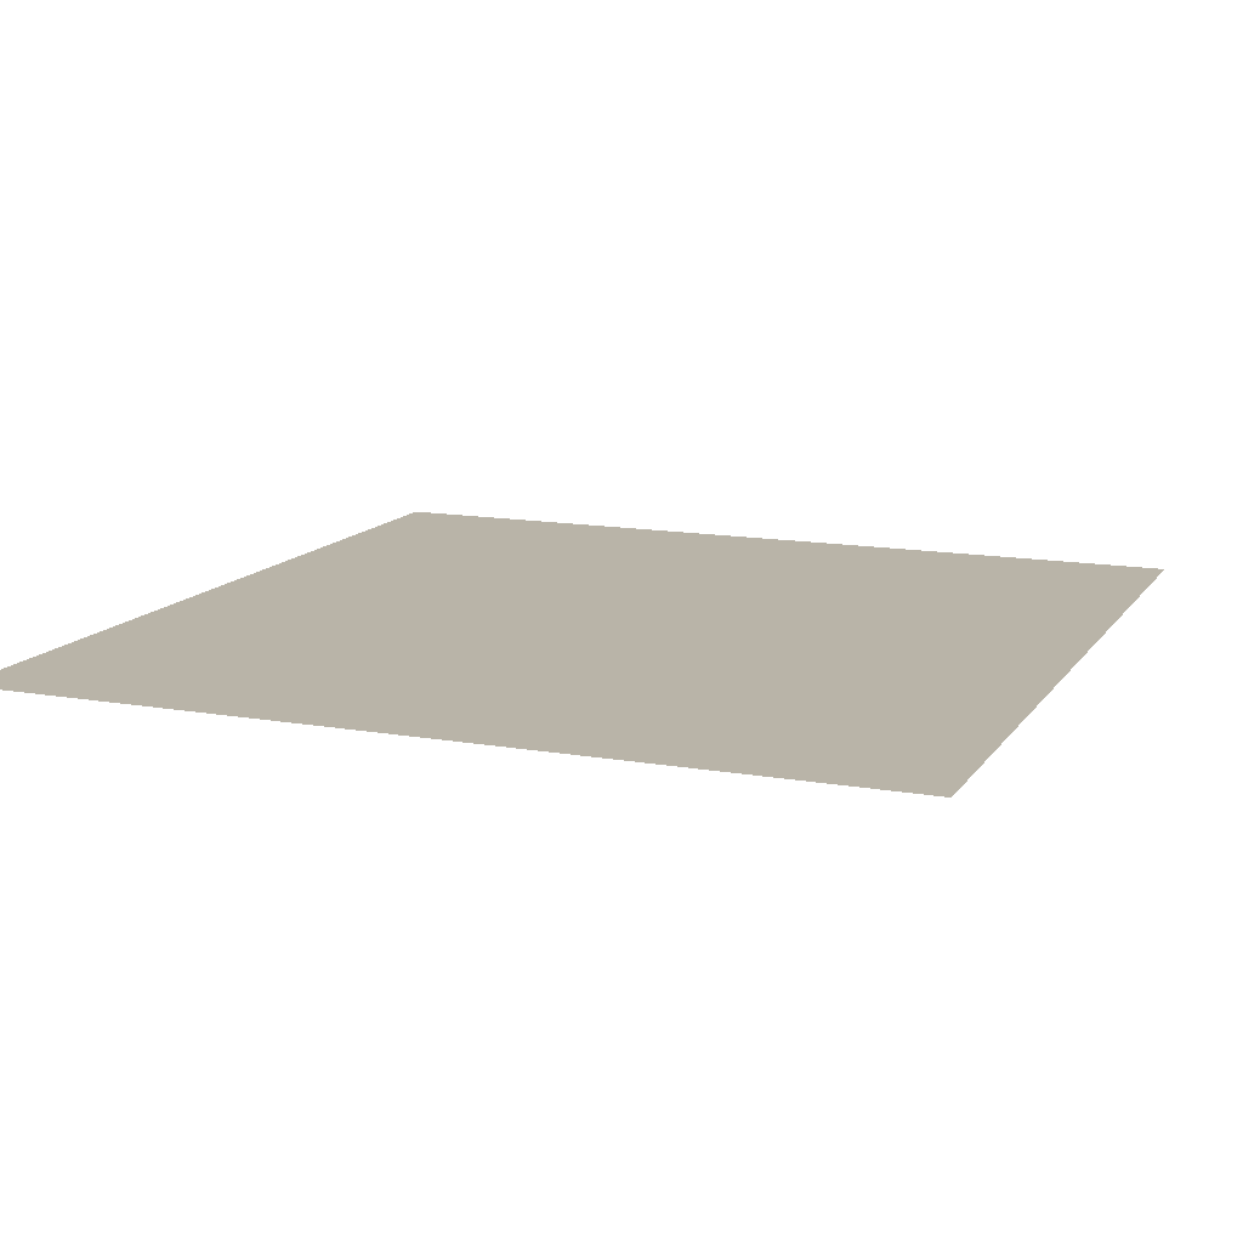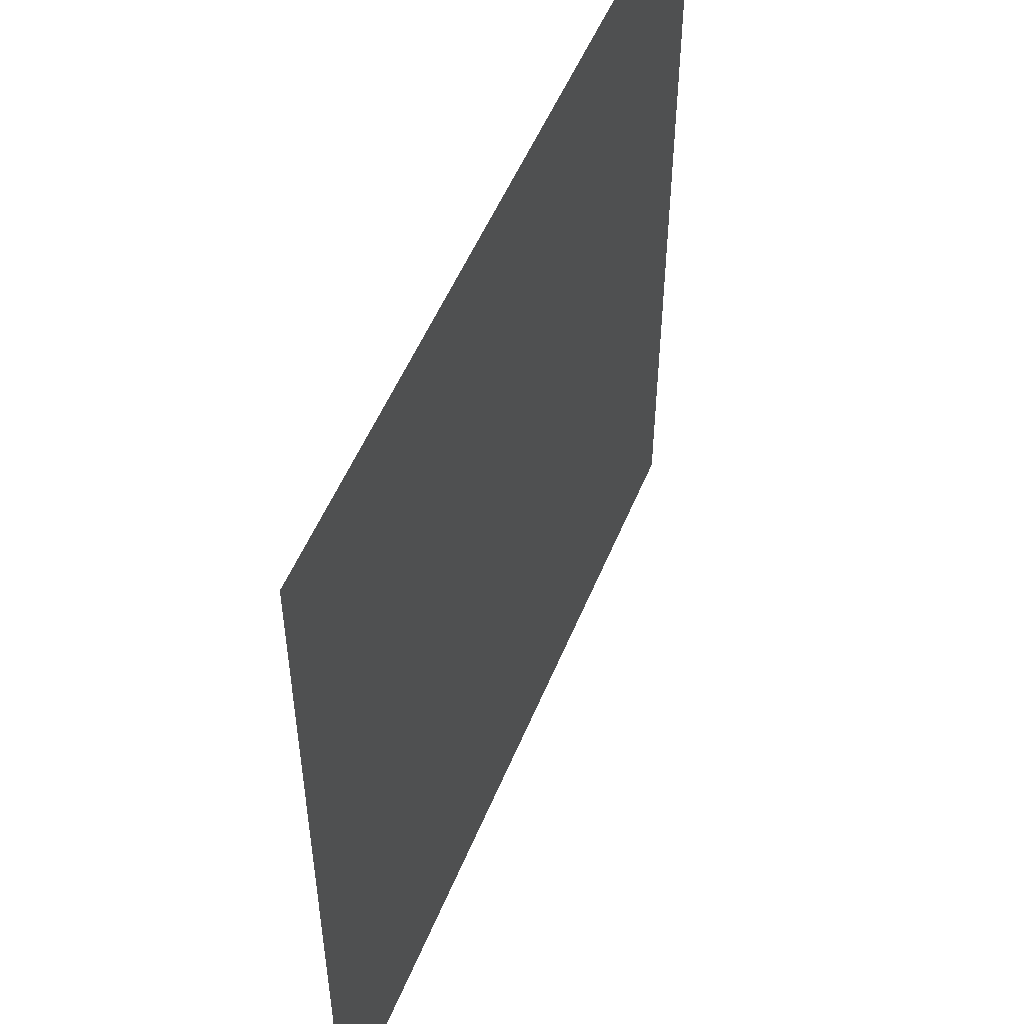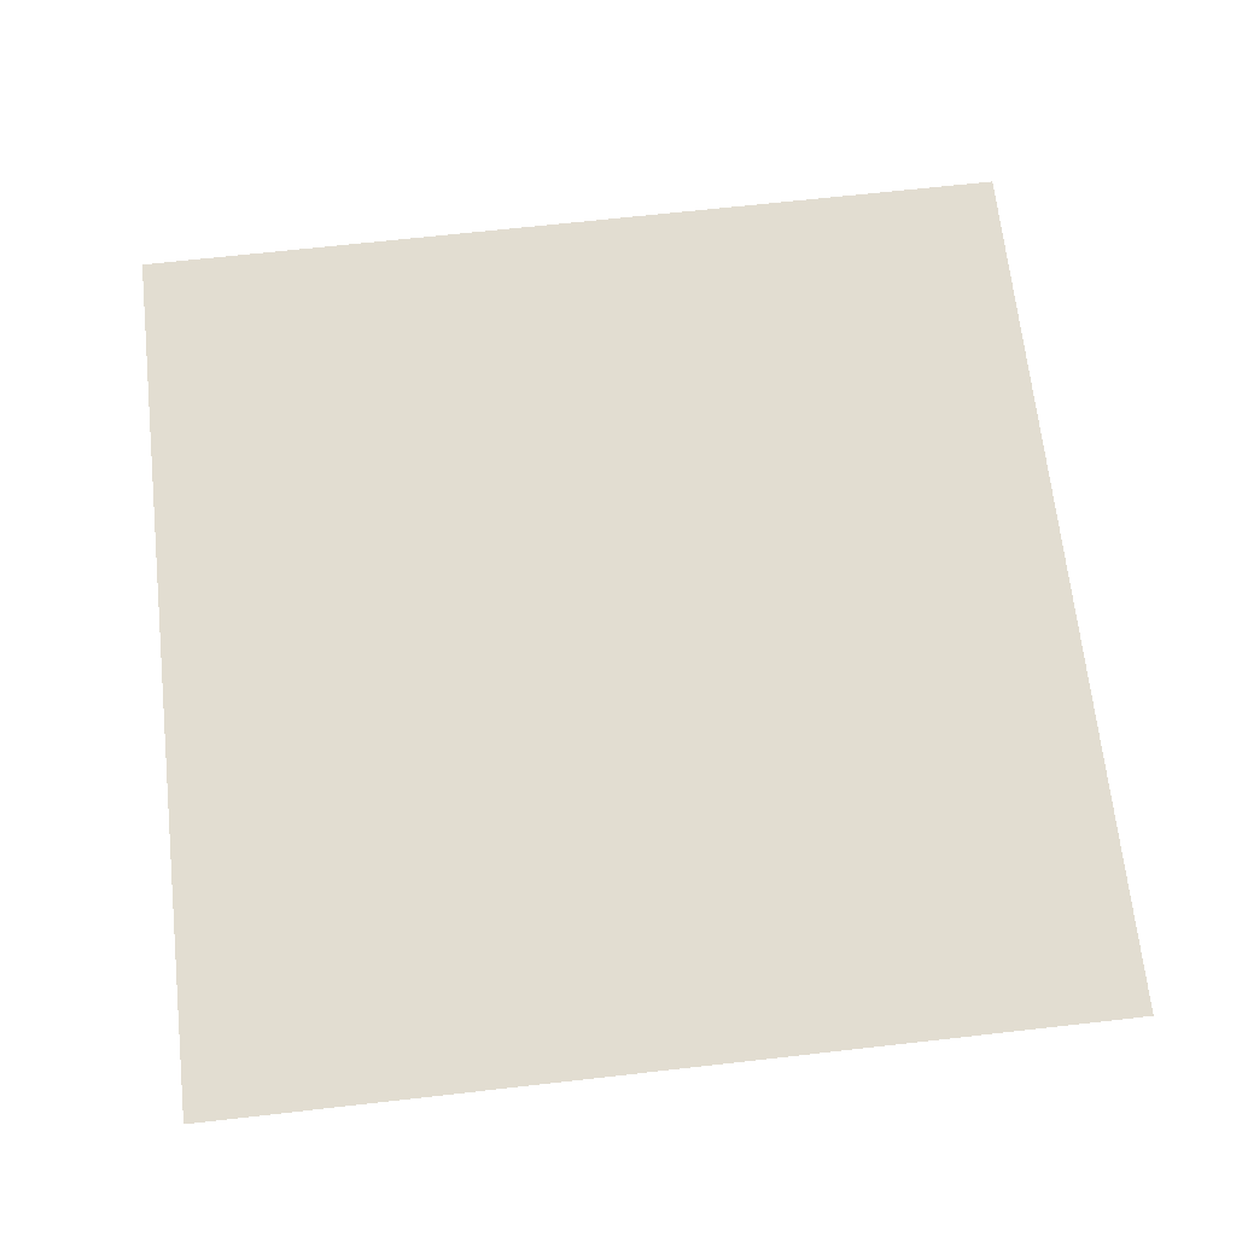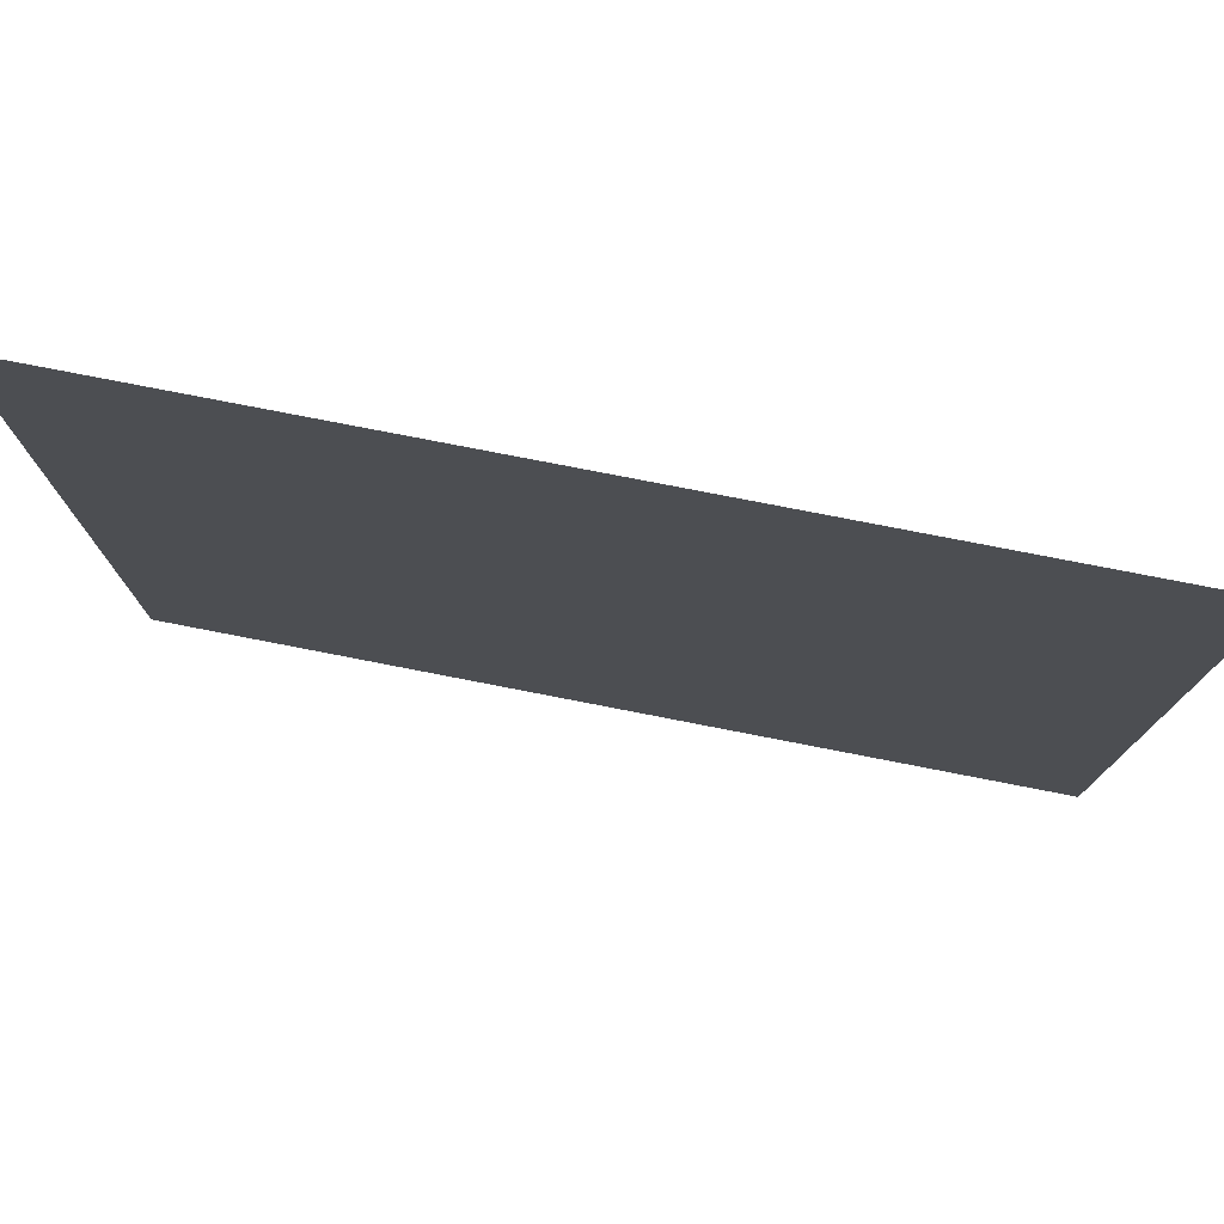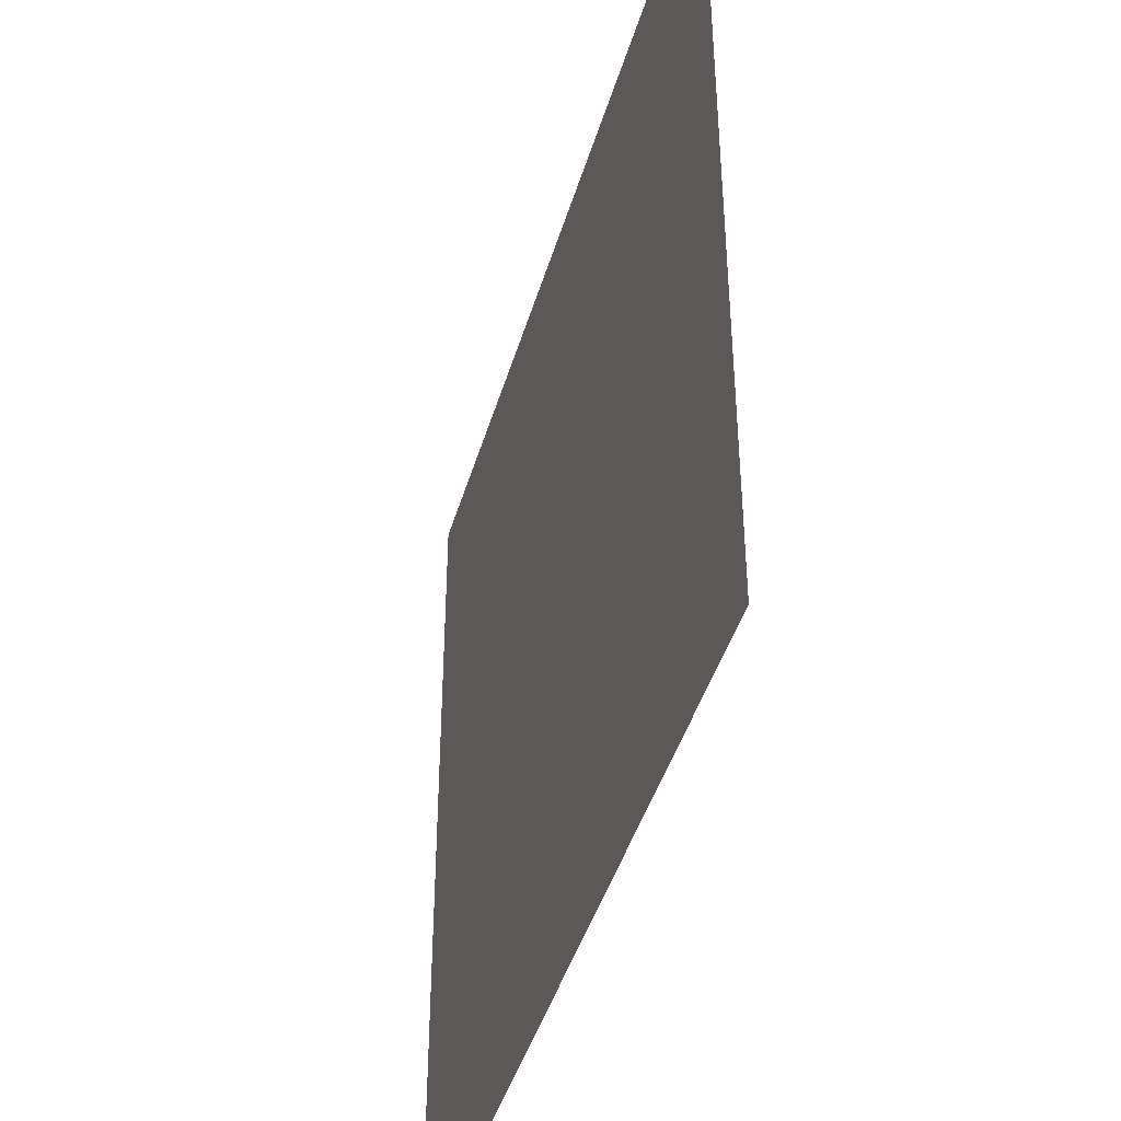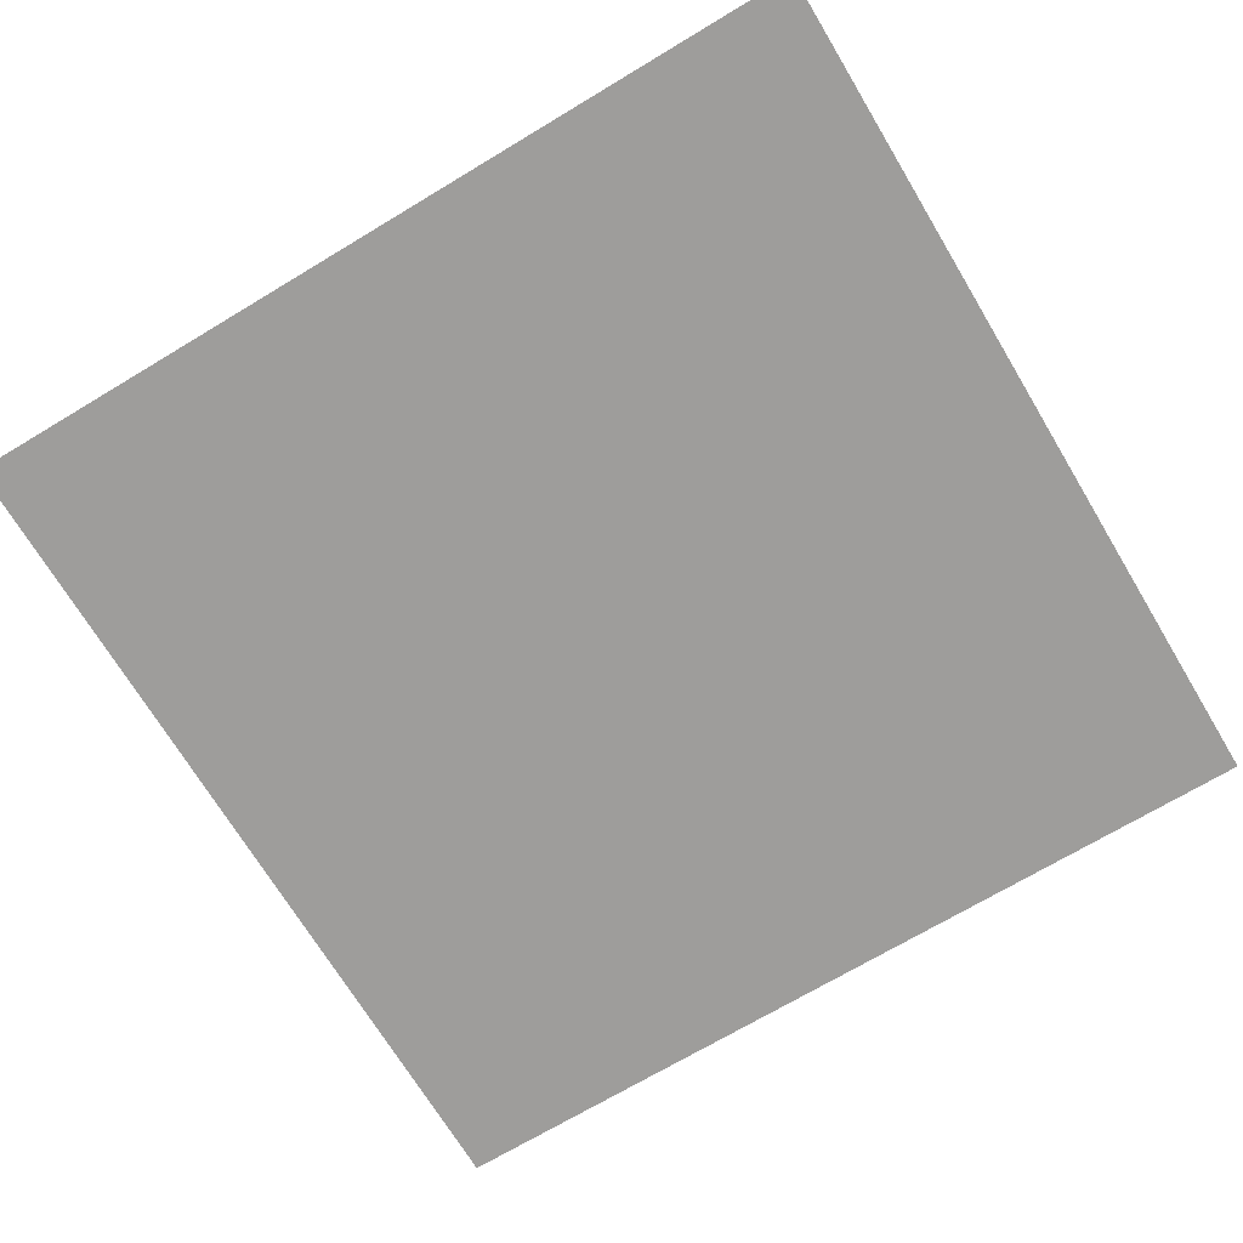
<metadata>
{"format":"obj","ext":"obj","renderer":"f3d","projection":"perspective","resolution":1024,"background":"white","views":[{"elev":13.1,"azim":-158.0,"up":"+Y"},{"elev":52.5,"azim":-68.0,"up":"+Z"},{"elev":68.5,"azim":-6.4,"up":"+Y"},{"elev":78.3,"azim":-169.0,"up":"+Z"},{"elev":-43.5,"azim":-106.0,"up":"+Z"},{"elev":-70.4,"azim":-59.0,"up":"+Y"}]}
</metadata>
<code>
o Cube
v -1 0 -1
v -1 0 1
v 1 -0 1
v 1 -0 -1
f 2 3 4
f 1 2 4

</code>
